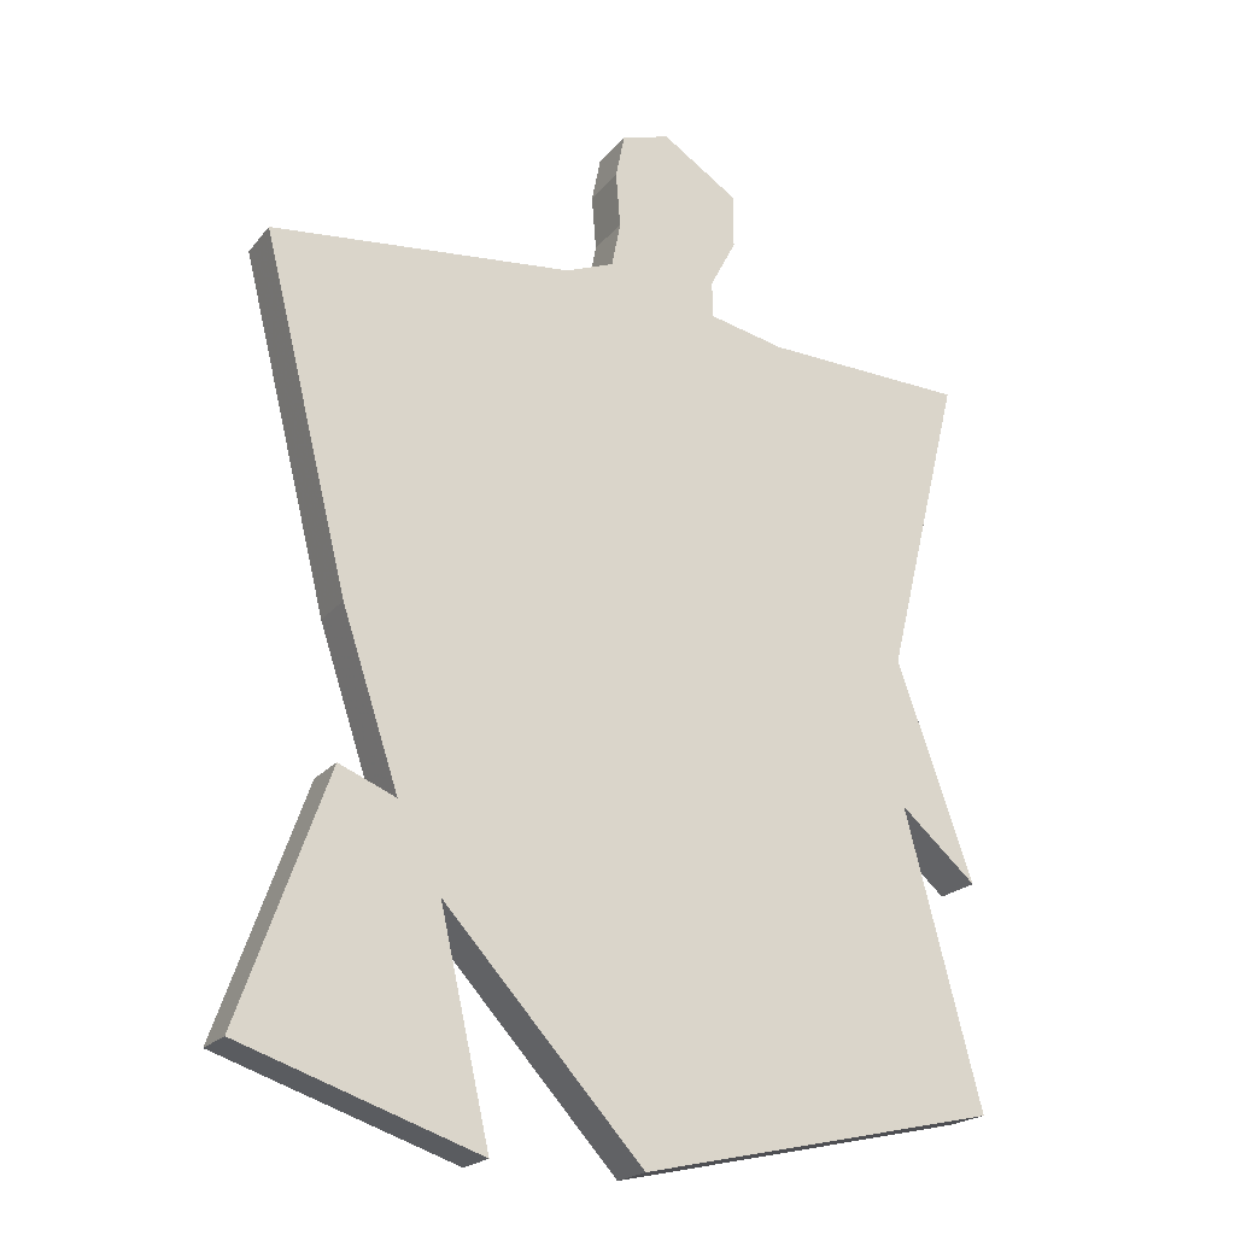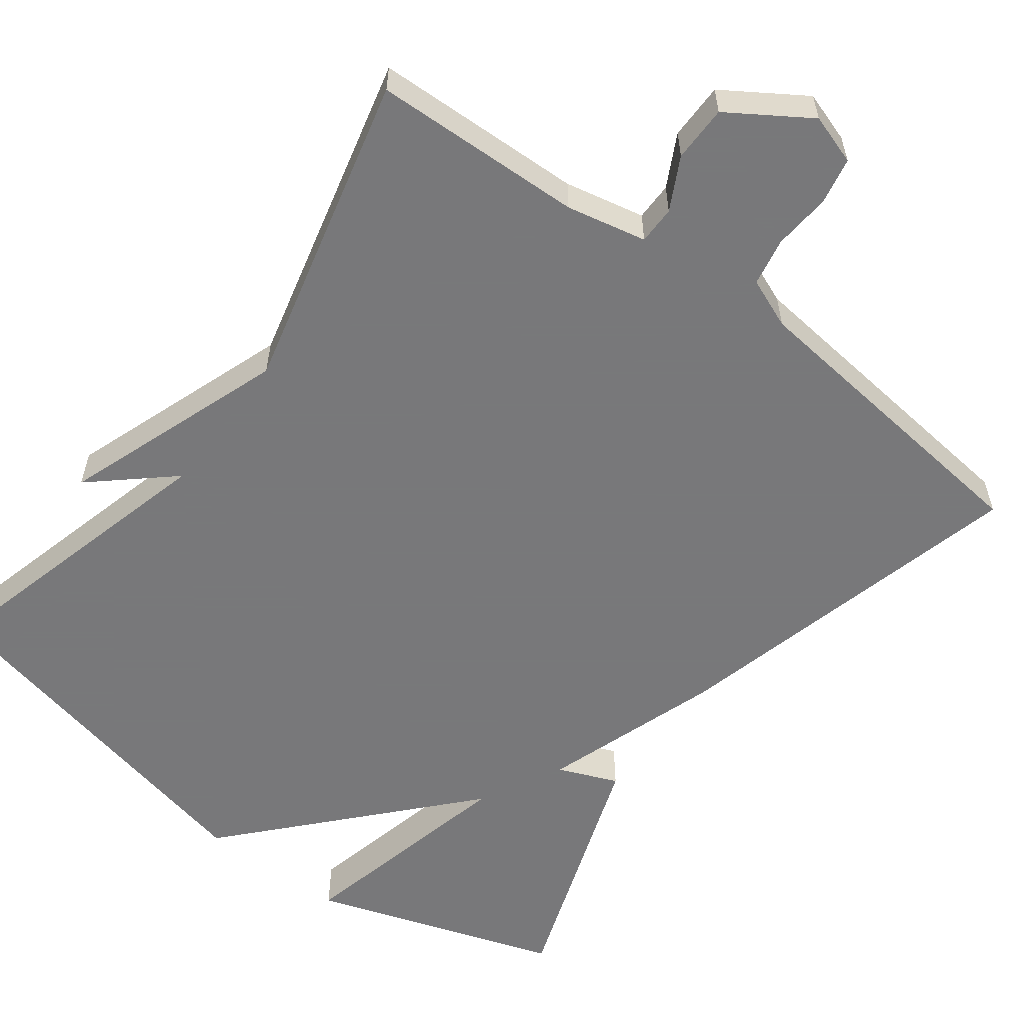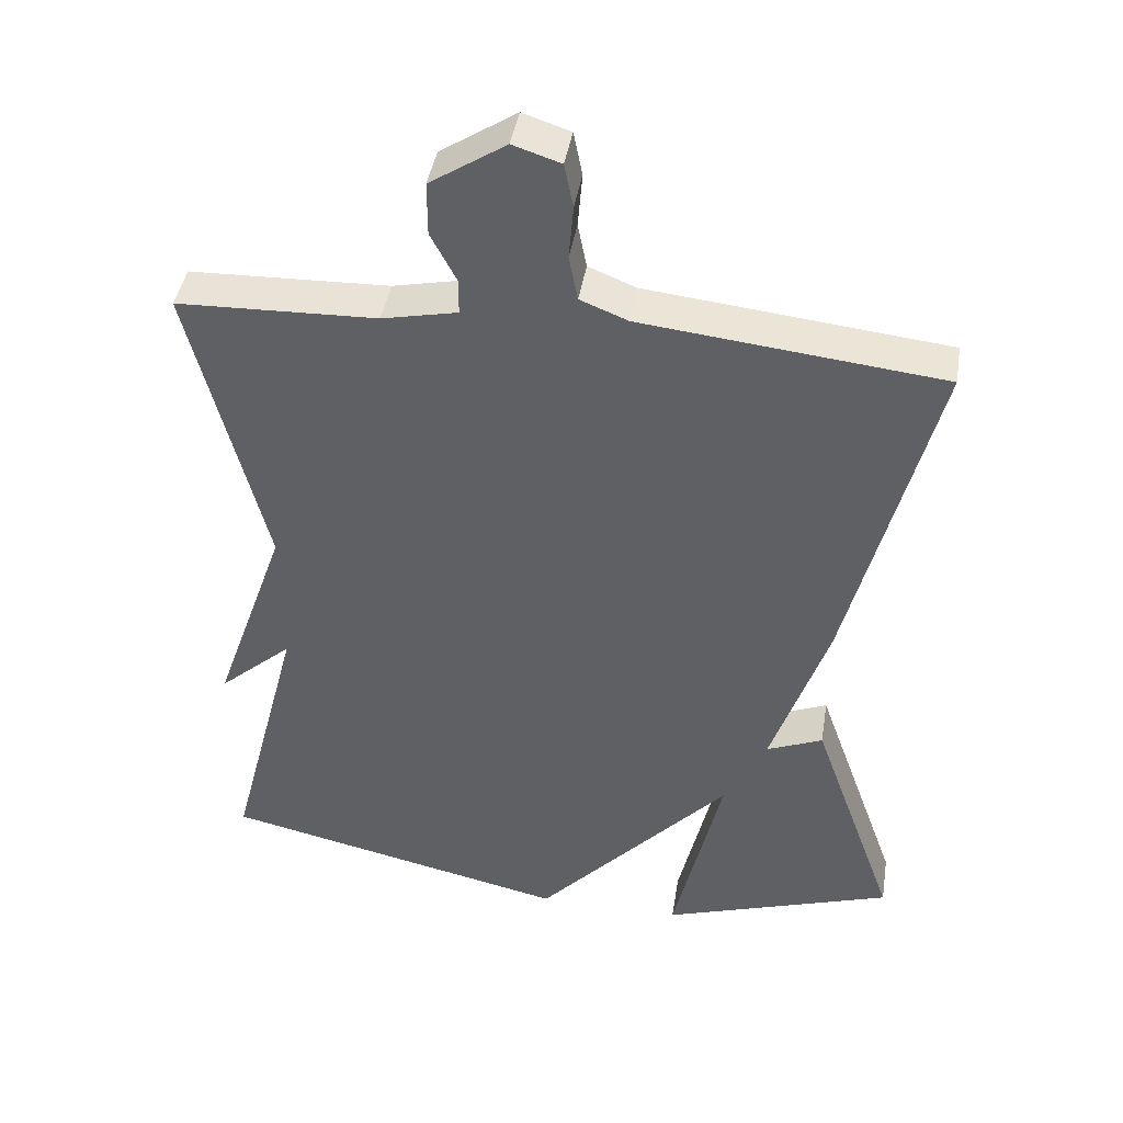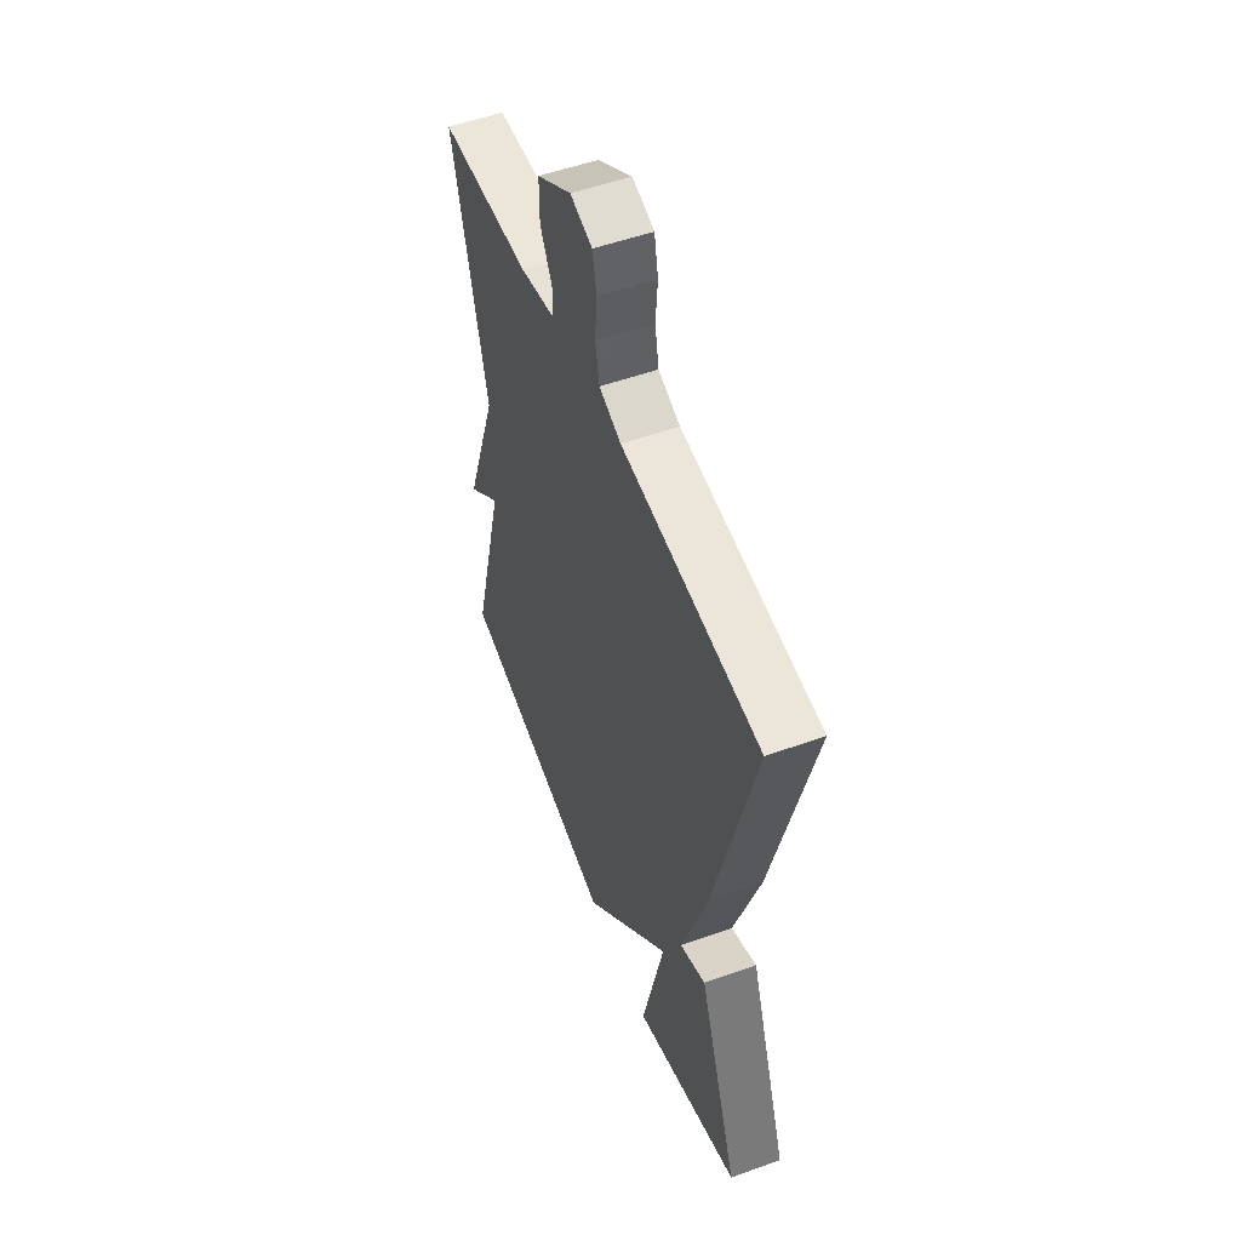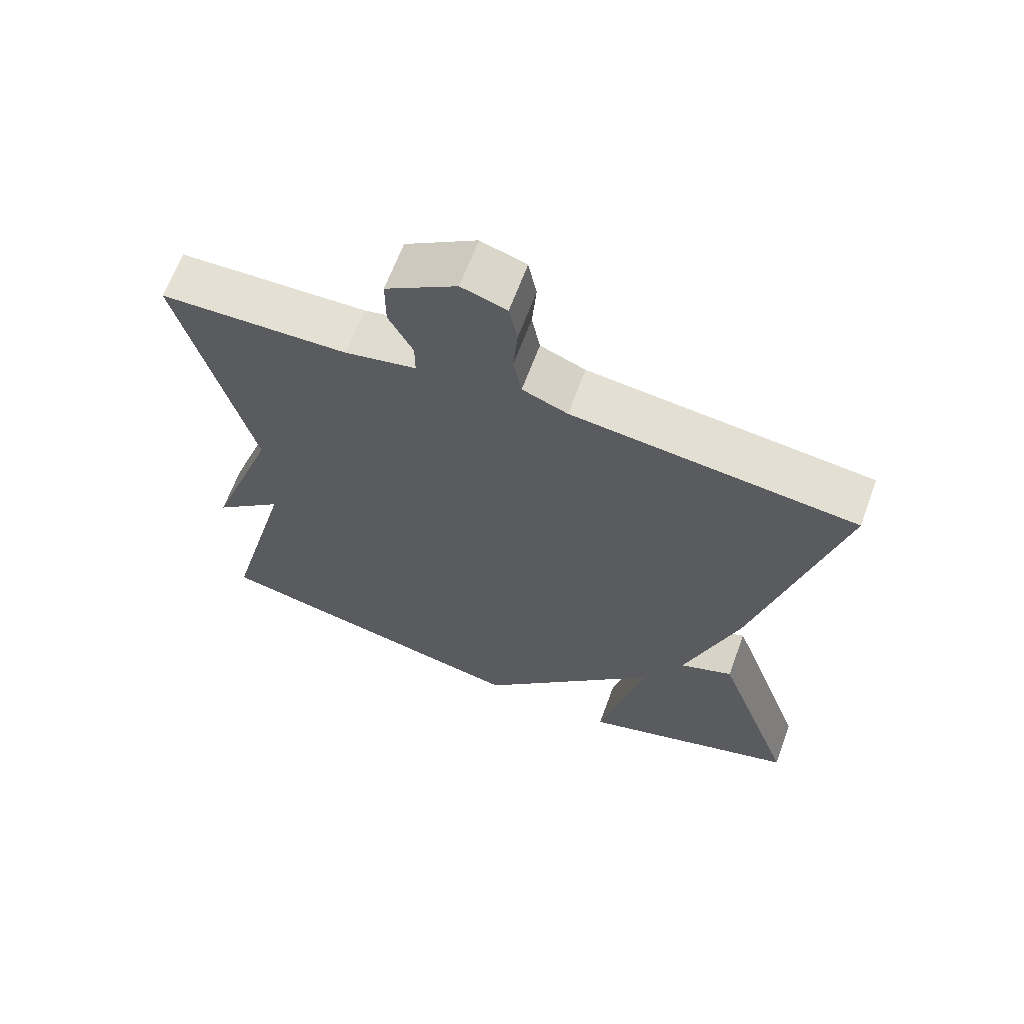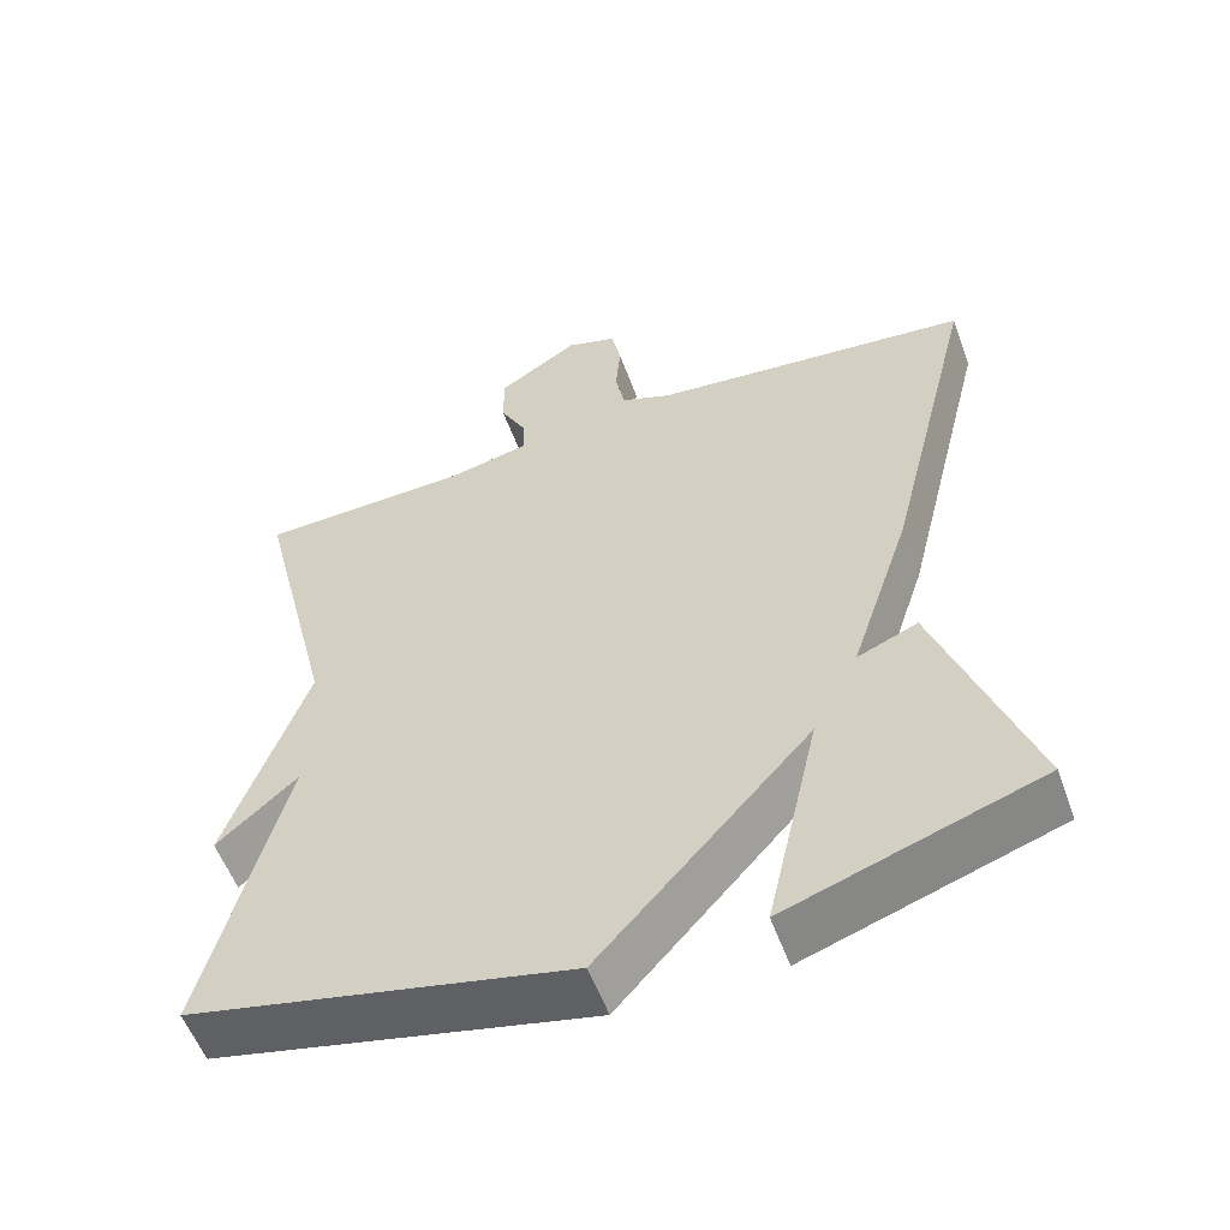
<metadata>
{"format":"obj","ext":"obj","renderer":"f3d","projection":"perspective","resolution":1024,"background":"white","views":[{"elev":-21.2,"azim":152.2,"up":"+Z"},{"elev":-57.6,"azim":-37.0,"up":"+Y"},{"elev":43.0,"azim":9.3,"up":"+Z"},{"elev":53.2,"azim":69.0,"up":"+Z"},{"elev":65.5,"azim":20.3,"up":"+Z"},{"elev":-56.1,"azim":20.0,"up":"+Z"}]}
</metadata>
<code>
v 0.5 0.07 -0.5
v 0.181 0.07 -0.607
v 0.248 0.07 -0.313
v -0.019 0.07 -0.607
v -0.5 0.07 -0.5
v -0.399 0.07 -0.111
v -0.501 0.07 -0.201
v -0.399 0.07 0.089
v -0.5 0.07 0.5
v -0.228 0.07 0.509
v -0.125 0.07 0.531
v -0.125 0.07 0.58
v -0.16 0.07 0.647
v -0.16 0.07 0.72
v -0.057 0.07 0.787
v 0.008 0.07 0.766
v 0.02 0.07 0.706
v 0.014 0.07 0.632
v 0.026 0.07 0.57
v 0.091 0.07 0.544
v 0.5 0.07 0.5
v 0.383 0.07 0.03
v 0.306 0.07 -0.202
v 0.383 0.07 -0.17
v 0.5 0 -0.5
v 0.181 0 -0.607
v 0.248 0 -0.313
v -0.019 0 -0.607
v -0.5 0 -0.5
v -0.399 0 -0.111
v -0.501 0 -0.201
v -0.399 0 0.089
v -0.5 0 0.5
v -0.228 0 0.509
v -0.125 0 0.531
v -0.125 0 0.58
v -0.16 0 0.647
v -0.16 0 0.72
v -0.057 0 0.787
v 0.008 0 0.766
v 0.02 0 0.706
v 0.014 0 0.632
v 0.026 0 0.57
v 0.091 0 0.544
v 0.5 0 0.5
v 0.383 0 0.03
v 0.306 0 -0.202
v 0.383 0 -0.17
f 1 2 3
f 24 1 3
f 23 24 3
f 4 5 6
f 3 4 6
f 23 3 6
f 22 23 6
f 21 22 6
f 20 21 6
f 6 7 8
f 20 6 8
f 19 20 8
f 18 19 8
f 16 17 18
f 15 16 18
f 14 15 18
f 13 14 18
f 12 13 18
f 11 12 18
f 11 18 8
f 10 11 8
f 8 9 10
f 27 26 25
f 27 25 48
f 27 48 47
f 30 29 28
f 30 28 27
f 30 27 47
f 30 47 46
f 30 46 45
f 30 45 44
f 32 31 30
f 32 30 44
f 32 44 43
f 32 43 42
f 42 41 40
f 42 40 39
f 42 39 38
f 42 38 37
f 42 37 36
f 42 36 35
f 32 42 35
f 32 35 34
f 34 33 32
f 1 25 26 2
f 2 26 27 3
f 3 27 28 4
f 4 28 29 5
f 5 29 30 6
f 6 30 31 7
f 7 31 32 8
f 8 32 33 9
f 9 33 34 10
f 10 34 35 11
f 11 35 36 12
f 12 36 37 13
f 13 37 38 14
f 14 38 39 15
f 15 39 40 16
f 16 40 41 17
f 17 41 42 18
f 18 42 43 19
f 19 43 44 20
f 20 44 45 21
f 21 45 46 22
f 22 46 47 23
f 23 47 48 24
f 24 48 25 1

</code>
